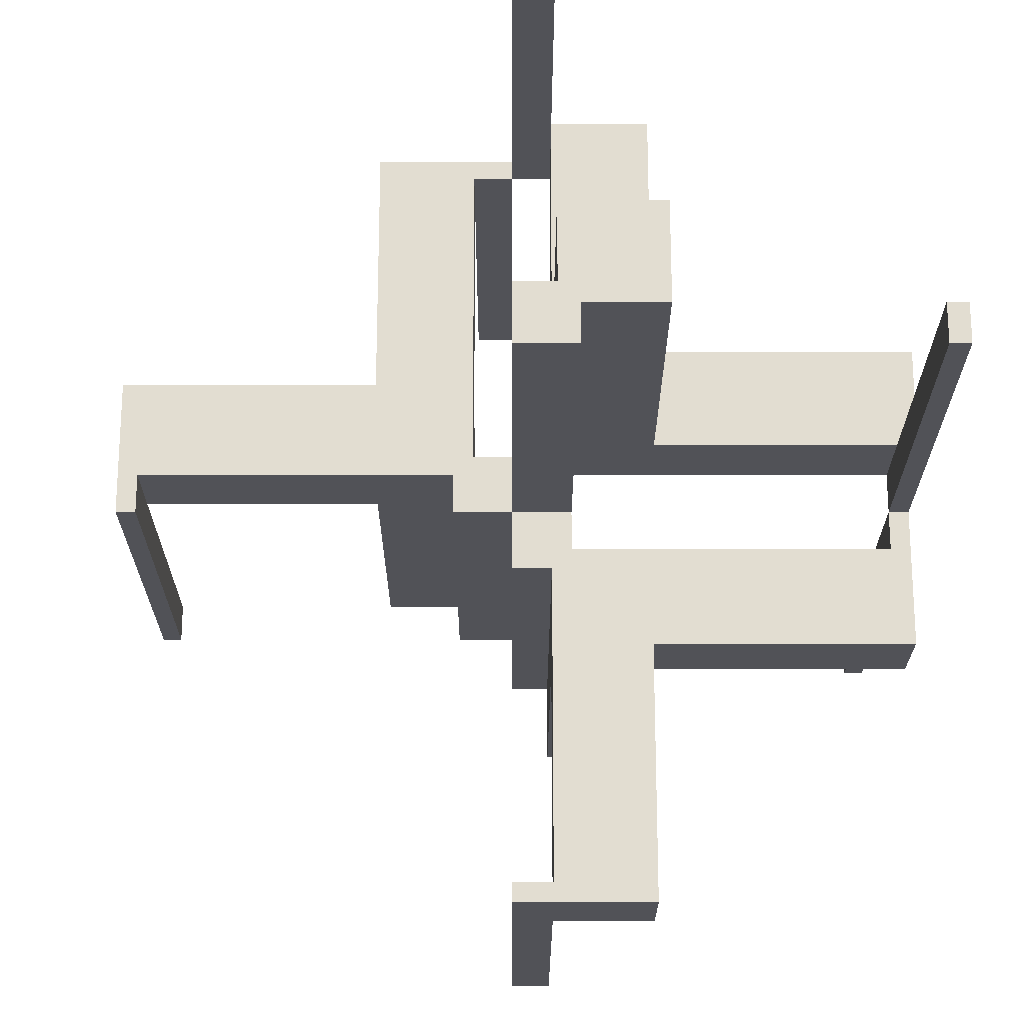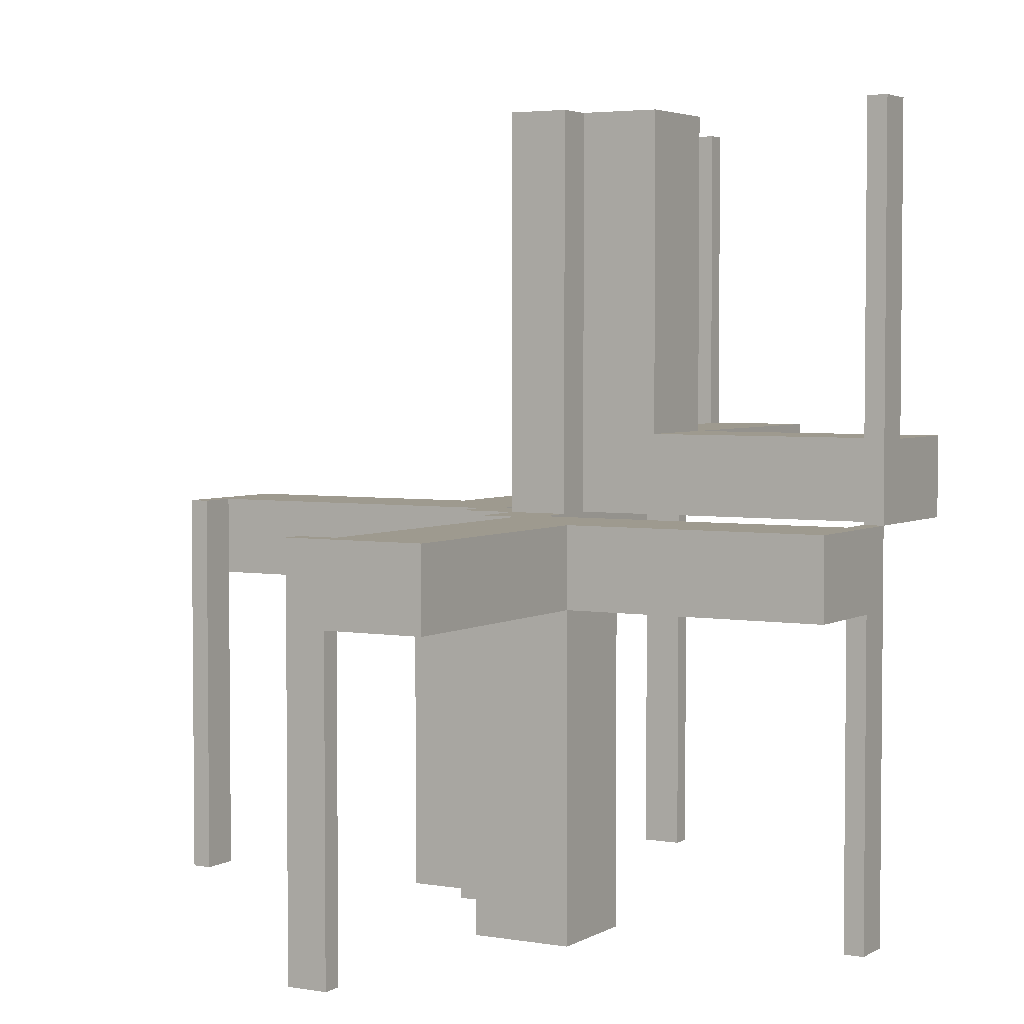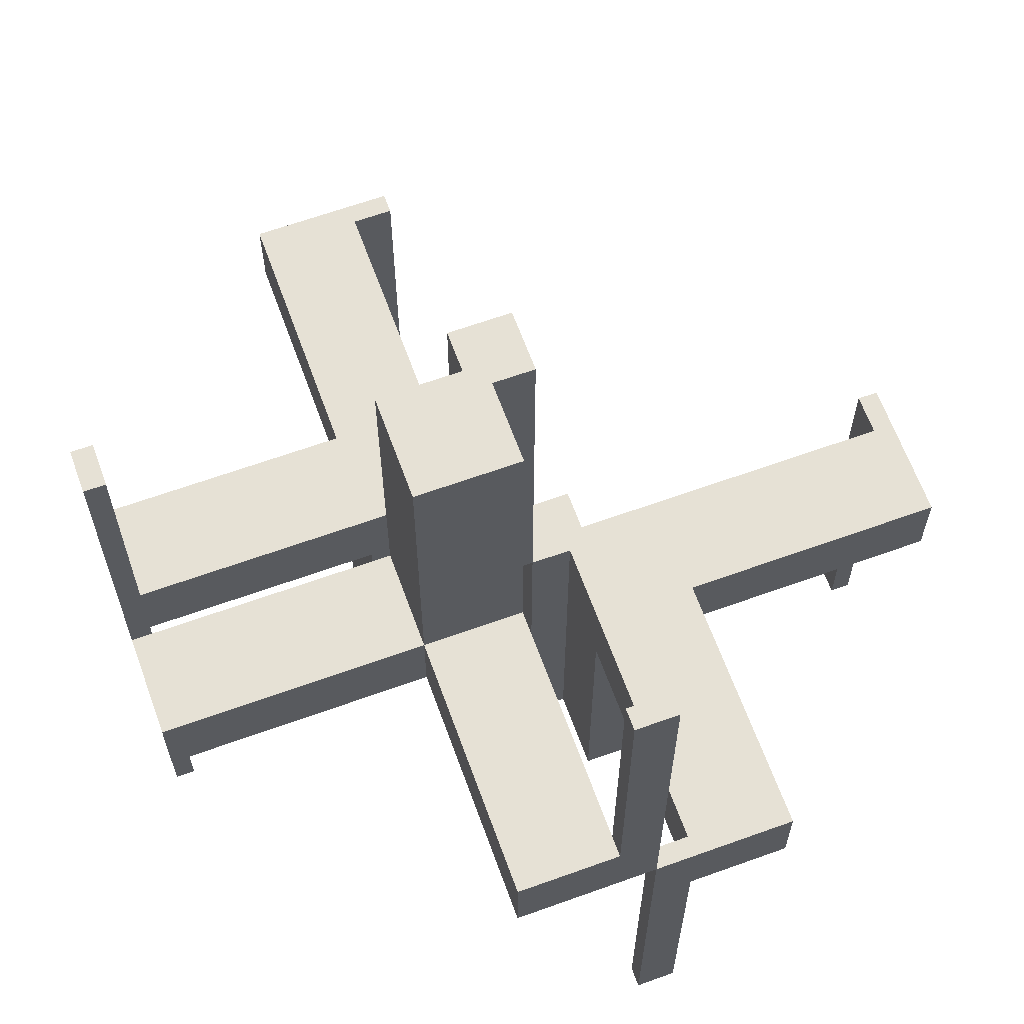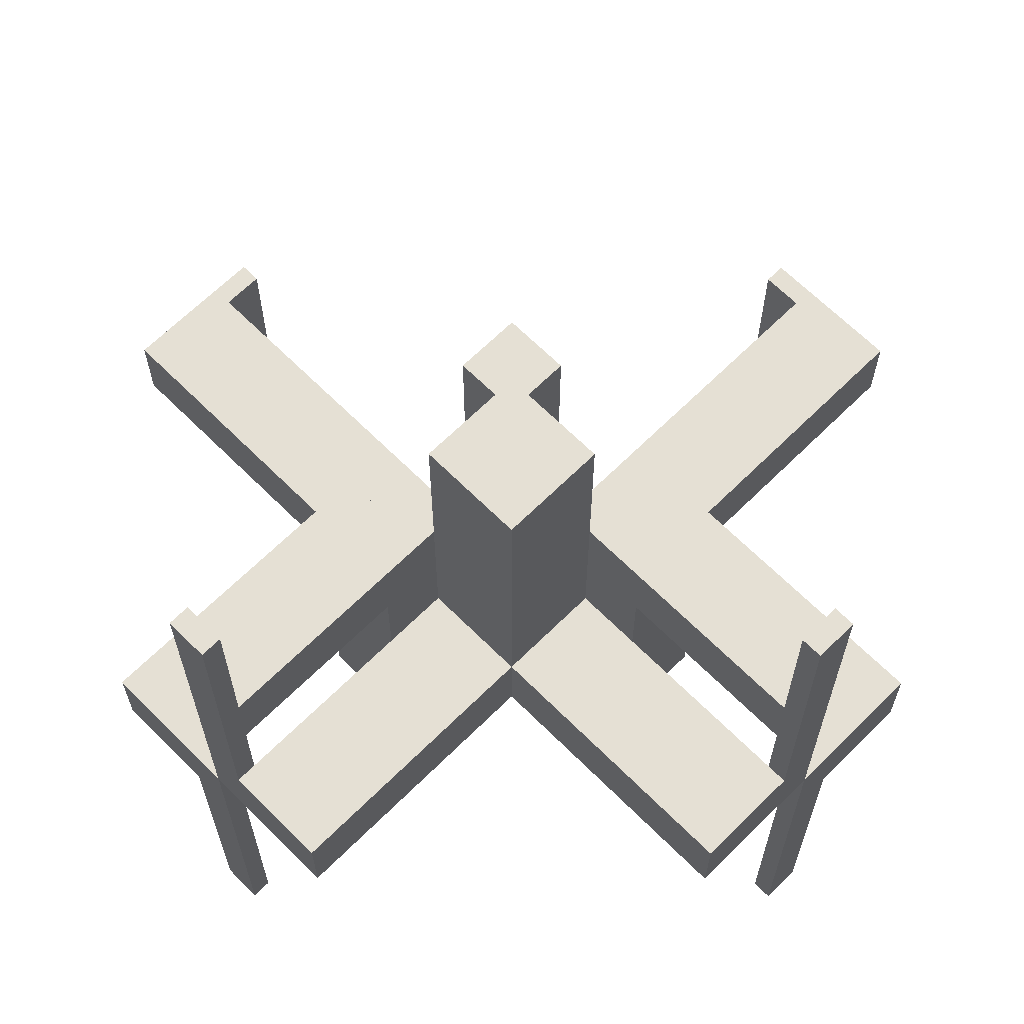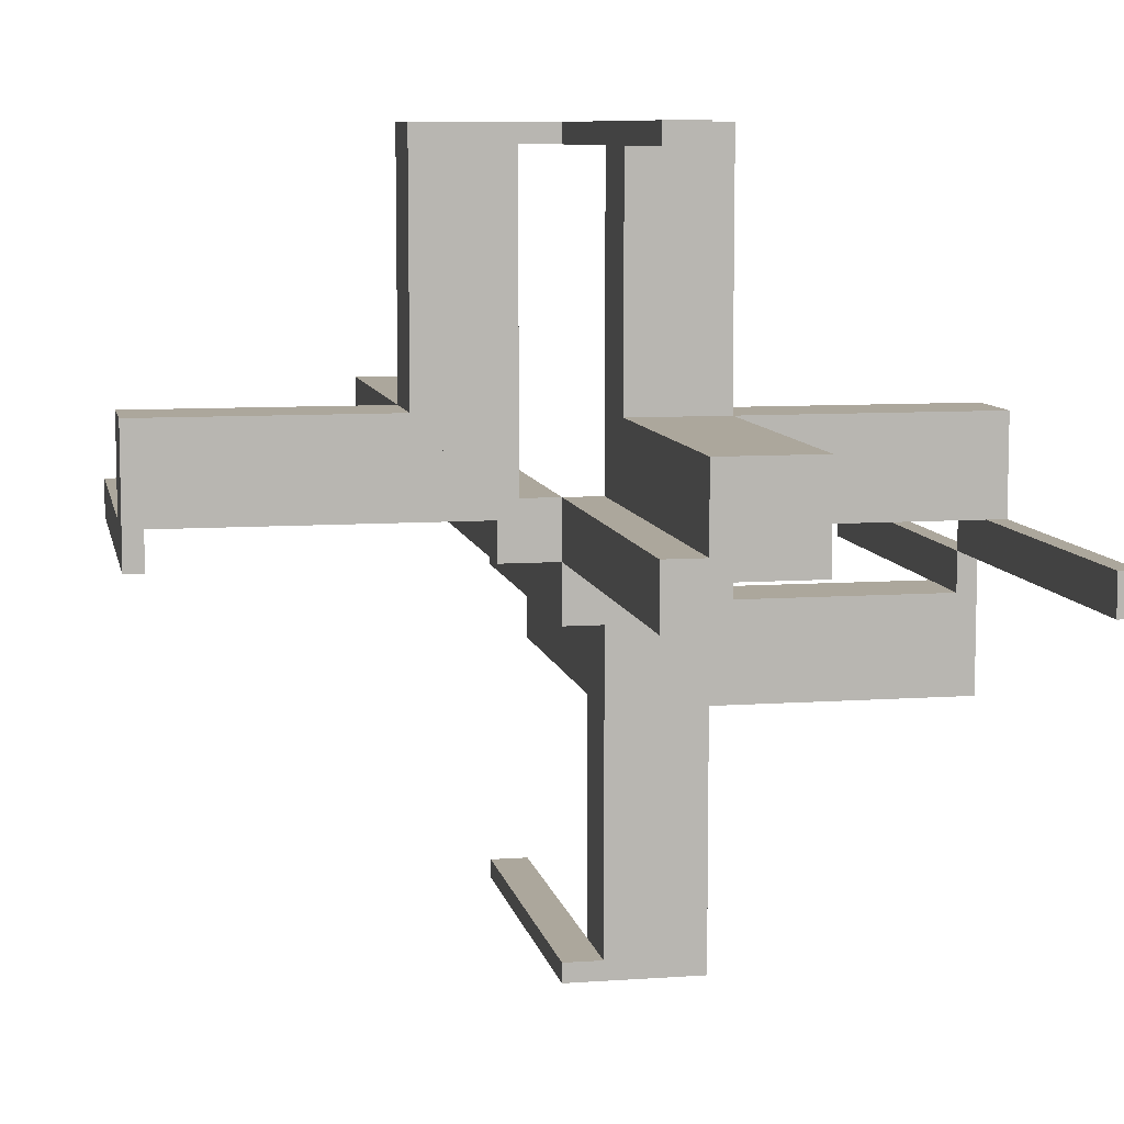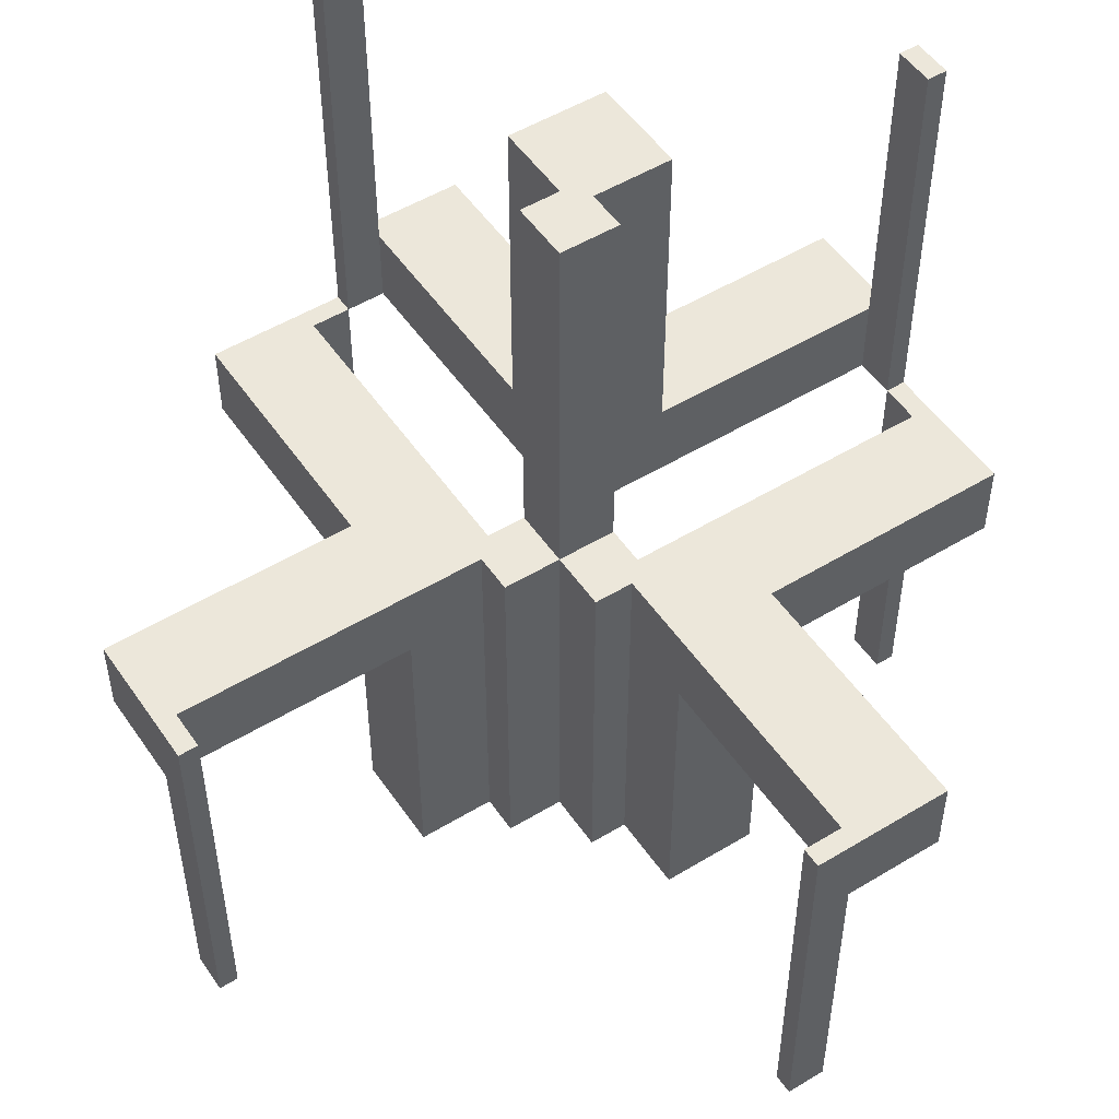
<metadata>
{"format":"obj","ext":"obj","renderer":"f3d","projection":"perspective","resolution":1024,"background":"white","views":[{"elev":-21.5,"azim":0.0,"up":"+Y"},{"elev":3.7,"azim":29.8,"up":"+Z"},{"elev":64.2,"azim":160.0,"up":"+Z"},{"elev":65.6,"azim":135.1,"up":"+Z"},{"elev":8.4,"azim":-11.0,"up":"+Y"},{"elev":51.4,"azim":-33.4,"up":"+Z"}]}
</metadata>
<code>
v 0 0 0
v 0 0 -0.5
v 0 0 0.5
v 0 -0.075 0
v 0 -0.075 -0.5
v 0 -0.475 0
v 0 -0.475 -0.5
v 0 -0.5 0
v 0 -0.5 -0.5
v 0 0.5 0
v 0 0.5 -0.5
v 0 0.5 0.5
v 0 0.475 0
v 0 0.475 -0.5
v 0 0.475 0.5
v 0 0.075 0
v 0 0.075 -0.5
v 0 0.075 0.5
v -0.1375 0.175 0
v -0.1375 0.175 -0.1
v -0.1375 0.0925 0
v -0.1375 0.0925 -0.1
v -0.1375 0.1325 0
v -0.1375 0.1325 -0.1
v -0.1375 0.1375 0
v -0.1375 0.1375 -0.1
v -0.075 0 0
v -0.075 0 -0.5
v -0.075 0.05 0
v -0.075 0.05 -0.5
v -0.475 0 0
v -0.475 0 -0.5
v -0.475 0.05 0
v -0.475 0.05 -0.5
v 0.05 -0.075 0
v 0.05 -0.075 -0.5
v 0.05 -0.475 0
v 0.05 -0.475 -0.5
v 0.05 0.05 0
v 0.05 0.05 0.5
v 0.05 0.175 0
v 0.05 0.175 0.1
v 0.05 0.175 0.5
v 0.05 -0.5 0
v 0.05 -0.5 -0.5
v 0.05 -0.5 -0.1
v 0.05 0.5 0
v 0.05 0.5 0.1
v 0.05 0.5 0.5
v 0.05 -0.175 0
v 0.05 -0.175 -0.5
v 0.05 -0.175 -0.1
v 0.05 -0.05 0
v 0.05 -0.05 -0.5
v 0.05 0.475 0
v 0.05 0.475 0.5
v 0.05 0.075 0
v 0.05 0.075 0.5
v -0.0875 0.175 0
v -0.0875 0.175 -0.1
v -0.0875 0.1375 0
v -0.0875 0.1375 -0.1
v 0.175 -0.1325 0
v 0.175 -0.1325 -0.1
v 0.175 -0.0925 0
v 0.175 -0.0925 -0.1
v 0.175 0.05 0
v 0.175 0.05 0.1
v 0.175 0.05 0.5
v 0.175 0.175 0
v 0.175 0.175 0.1
v 0.175 0.175 0.5
v 0.175 -0.5 0
v 0.175 -0.5 -0.1
v 0.175 0.5 0
v 0.175 0.5 0.1
v 0.175 -0.175 0
v 0.175 -0.175 -0.5
v 0.175 -0.175 -0.1
v 0.175 -0.05 0
v 0.175 -0.05 -0.5
v 0.175 -0.05 -0.1
v 0.175 0.0925 0
v 0.175 0.0925 0.1
v 0.175 0.1325 0
v 0.175 0.1325 0.1
v -0.5 0 0
v -0.5 0 -0.5
v -0.5 0.05 0
v -0.5 0.05 -0.5
v -0.5 0.05 -0.1
v -0.5 0.175 0
v -0.5 0.175 -0.1
v 0.5 0 0
v 0.5 0 -0.5
v 0.5 0 0.5
v 0.5 0.05 0
v 0.5 0.05 0.1
v 0.5 0.05 0.5
v 0.5 0.175 0
v 0.5 0.175 0.1
v 0.5 -0.175 0
v 0.5 -0.175 -0.1
v 0.5 -0.05 0
v 0.5 -0.05 -0.5
v 0.5 -0.05 -0.1
v -0.175 0.05 0
v -0.175 0.05 -0.5
v -0.175 0.05 -0.1
v -0.175 0.175 0
v -0.175 0.175 -0.5
v -0.175 0.175 -0.1
v -0.175 0.5 0
v -0.175 0.5 -0.1
v -0.175 0.0925 0
v -0.175 0.0925 -0.1
v -0.175 0.1325 0
v -0.175 0.1325 -0.1
v 0.0875 -0.1375 0
v 0.0875 -0.1375 -0.1
v 0.0875 0.175 0
v 0.0875 0.175 0.1
v 0.0875 -0.175 0
v 0.0875 -0.175 -0.1
v 0.0875 0.1375 0
v 0.0875 0.1375 0.1
v -0.05 0.05 0
v -0.05 0.05 -0.5
v -0.05 0.175 0
v -0.05 0.175 -0.5
v -0.05 0.175 -0.1
v -0.05 0.5 0
v -0.05 0.5 -0.5
v -0.05 0.5 -0.1
v -0.05 0.475 0
v -0.05 0.475 -0.5
v -0.05 0.075 0
v -0.05 0.075 -0.5
v 0.475 0 0
v 0.475 0 -0.5
v 0.475 0 0.5
v 0.475 0.05 0
v 0.475 0.05 0.5
v 0.475 -0.05 0
v 0.475 -0.05 -0.5
v 0.075 0 0
v 0.075 0 -0.5
v 0.075 0 0.5
v 0.075 0.05 0
v 0.075 0.05 0.5
v 0.075 -0.05 0
v 0.075 -0.05 -0.5
v 0.1375 -0.1375 0
v 0.1375 -0.1375 -0.1
v 0.1375 -0.1325 0
v 0.1375 -0.1325 -0.1
v 0.1375 -0.0925 0
v 0.1375 -0.0925 -0.1
v 0.1375 0.175 0
v 0.1375 0.175 0.1
v 0.1375 -0.175 0
v 0.1375 -0.175 -0.1
v 0.1375 0.0925 0
v 0.1375 0.0925 0.1
v 0.1375 0.1325 0
v 0.1375 0.1325 0.1
v 0.1375 0.1375 0
v 0.1375 0.1375 0.1
f 90 88 32
f 32 34 90
f 34 32 31
f 31 33 34
f 89 87 88
f 88 90 89
f 89 90 34
f 34 33 89
f 89 33 31
f 31 87 89
f 87 31 32
f 32 88 87
f 138 17 16
f 16 137 138
f 127 128 138
f 138 137 127
f 29 27 28
f 28 30 29
f 29 30 128
f 128 127 29
f 16 17 2
f 2 1 16
f 1 2 28
f 28 27 1
f 30 28 128
f 2 128 28
f 138 128 17
f 2 17 128
f 29 127 27
f 1 27 127
f 137 16 127
f 1 127 16
f 136 14 11
f 11 133 136
f 133 11 10
f 10 132 133
f 135 13 14
f 14 136 135
f 135 136 133
f 133 132 135
f 132 10 13
f 13 135 132
f 13 10 11
f 11 14 13
f 129 130 128
f 128 127 129
f 127 128 108
f 108 107 127
f 107 108 111
f 111 110 107
f 110 111 130
f 130 129 110
f 111 108 128
f 128 130 111
f 129 127 107
f 107 110 129
f 20 19 25
f 25 26 20
f 26 25 61
f 61 62 26
f 62 61 59
f 59 60 62
f 60 59 129
f 129 131 60
f 112 110 19
f 19 20 112
f 132 59 19
f 19 113 132
f 110 113 19
f 132 129 59
f 59 61 25
f 25 19 59
f 114 134 132
f 132 113 114
f 134 131 129
f 129 132 134
f 113 110 112
f 112 114 113
f 134 114 20
f 20 60 134
f 134 60 131
f 20 114 112
f 26 62 60
f 60 20 26
f 118 24 23
f 23 117 118
f 115 21 22
f 22 116 115
f 22 21 23
f 23 24 22
f 93 112 110
f 110 92 93
f 89 107 109
f 109 91 89
f 109 107 115
f 115 116 109
f 118 117 110
f 110 112 118
f 89 92 117
f 110 117 92
f 117 23 21
f 117 21 115
f 115 107 89
f 117 115 89
f 118 116 22
f 116 91 109
f 91 116 118
f 91 118 93
f 112 93 118
f 22 24 118
f 92 89 91
f 91 93 92
f 105 95 140
f 140 145 105
f 145 140 139
f 139 144 145
f 104 94 95
f 95 105 104
f 104 105 145
f 145 144 104
f 104 144 139
f 139 94 104
f 94 139 140
f 140 95 94
f 36 5 4
f 4 35 36
f 53 54 36
f 36 35 53
f 151 146 147
f 147 152 151
f 151 152 54
f 54 53 151
f 4 5 2
f 2 1 4
f 1 2 147
f 147 146 1
f 152 147 54
f 2 54 147
f 36 54 5
f 2 5 54
f 151 53 146
f 1 146 53
f 35 4 53
f 1 53 4
f 38 7 9
f 9 45 38
f 45 9 8
f 8 44 45
f 37 6 7
f 7 38 37
f 37 38 45
f 45 44 37
f 44 8 6
f 6 37 44
f 6 8 9
f 9 7 6
f 50 51 54
f 54 53 50
f 53 54 81
f 81 80 53
f 80 81 78
f 78 77 80
f 77 78 51
f 51 50 77
f 78 81 54
f 54 51 78
f 50 53 80
f 80 77 50
f 162 161 153
f 153 154 162
f 154 153 119
f 119 120 154
f 120 119 123
f 123 124 120
f 124 123 50
f 50 52 124
f 79 77 161
f 161 162 79
f 44 123 161
f 161 73 44
f 77 73 161
f 44 50 123
f 123 119 153
f 153 161 123
f 74 46 44
f 44 73 74
f 46 52 50
f 50 44 46
f 73 77 79
f 79 74 73
f 46 74 162
f 162 124 46
f 46 124 52
f 162 74 79
f 154 120 124
f 124 162 154
f 64 156 155
f 155 63 64
f 65 157 158
f 158 66 65
f 158 157 155
f 155 156 158
f 103 79 77
f 77 102 103
f 104 80 82
f 82 106 104
f 82 80 65
f 65 66 82
f 64 63 77
f 77 79 64
f 104 102 63
f 77 63 102
f 63 155 157
f 63 157 65
f 65 80 104
f 63 65 104
f 64 66 158
f 66 106 82
f 106 66 64
f 106 64 103
f 79 103 64
f 158 156 64
f 102 104 106
f 106 103 102
f 99 96 141
f 141 143 99
f 143 141 139
f 139 142 143
f 97 94 96
f 96 99 97
f 97 99 143
f 143 142 97
f 97 142 139
f 139 94 97
f 94 139 141
f 141 96 94
f 58 18 16
f 16 57 58
f 39 40 58
f 58 57 39
f 149 146 148
f 148 150 149
f 149 150 40
f 40 39 149
f 16 18 3
f 3 1 16
f 1 3 148
f 148 146 1
f 150 148 40
f 3 40 148
f 58 40 18
f 3 18 40
f 149 39 146
f 1 146 39
f 57 16 39
f 1 39 16
f 56 15 12
f 12 49 56
f 49 12 10
f 10 47 49
f 55 13 15
f 15 56 55
f 55 56 49
f 49 47 55
f 47 10 13
f 13 55 47
f 13 10 12
f 12 15 13
f 41 43 40
f 40 39 41
f 39 40 69
f 69 67 39
f 67 69 72
f 72 70 67
f 70 72 43
f 43 41 70
f 72 69 40
f 40 43 72
f 41 39 67
f 67 70 41
f 160 159 167
f 167 168 160
f 168 167 125
f 125 126 168
f 126 125 121
f 121 122 126
f 122 121 41
f 41 42 122
f 71 70 159
f 159 160 71
f 47 121 159
f 159 75 47
f 70 75 159
f 47 41 121
f 121 125 167
f 167 159 121
f 76 48 47
f 47 75 76
f 48 42 41
f 41 47 48
f 75 70 71
f 71 76 75
f 48 76 160
f 160 122 48
f 48 122 42
f 160 76 71
f 168 126 122
f 122 160 168
f 86 166 165
f 165 85 86
f 83 163 164
f 164 84 83
f 164 163 165
f 165 166 164
f 101 71 70
f 70 100 101
f 97 67 68
f 68 98 97
f 68 67 83
f 83 84 68
f 86 85 70
f 70 71 86
f 97 100 85
f 70 85 100
f 85 165 163
f 85 163 83
f 83 67 97
f 85 83 97
f 86 84 164
f 84 98 68
f 98 84 86
f 98 86 101
f 71 101 86
f 164 166 86
f 100 97 98
f 98 101 100

</code>
